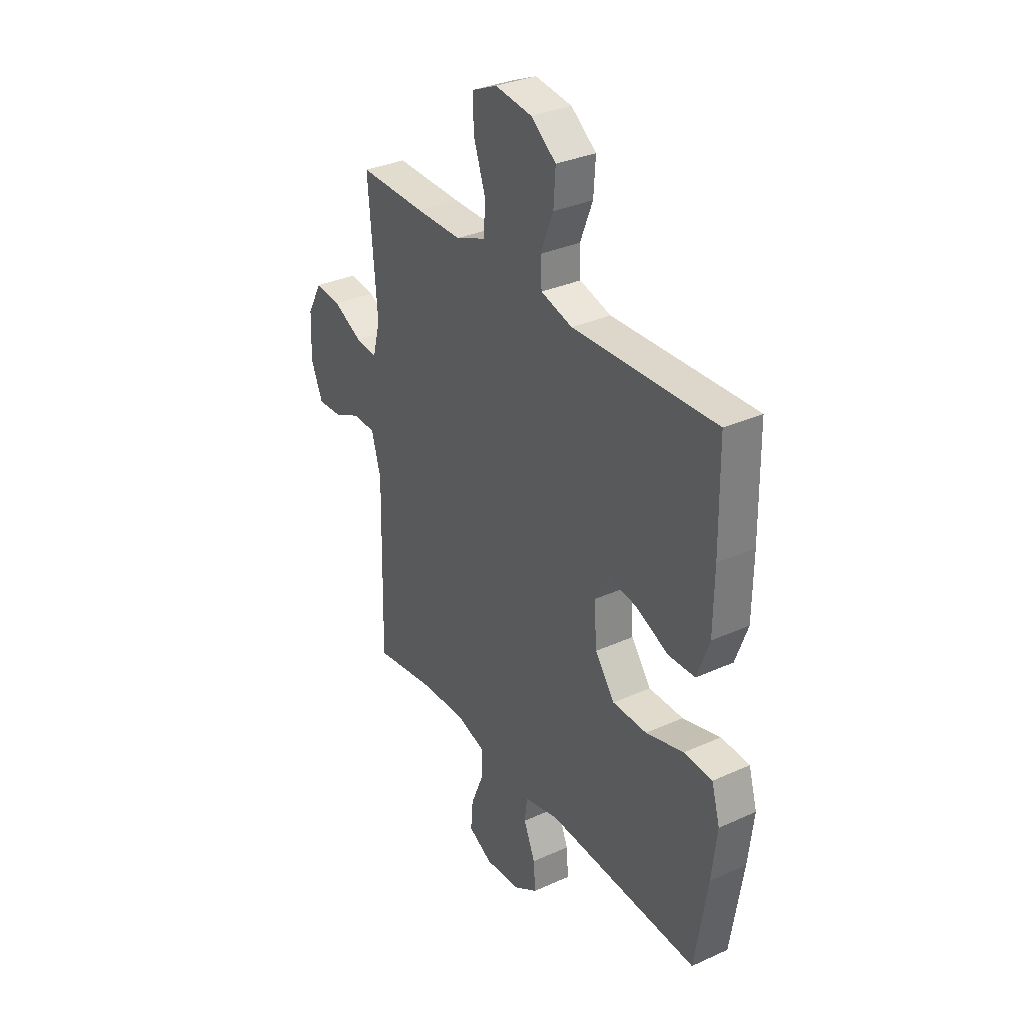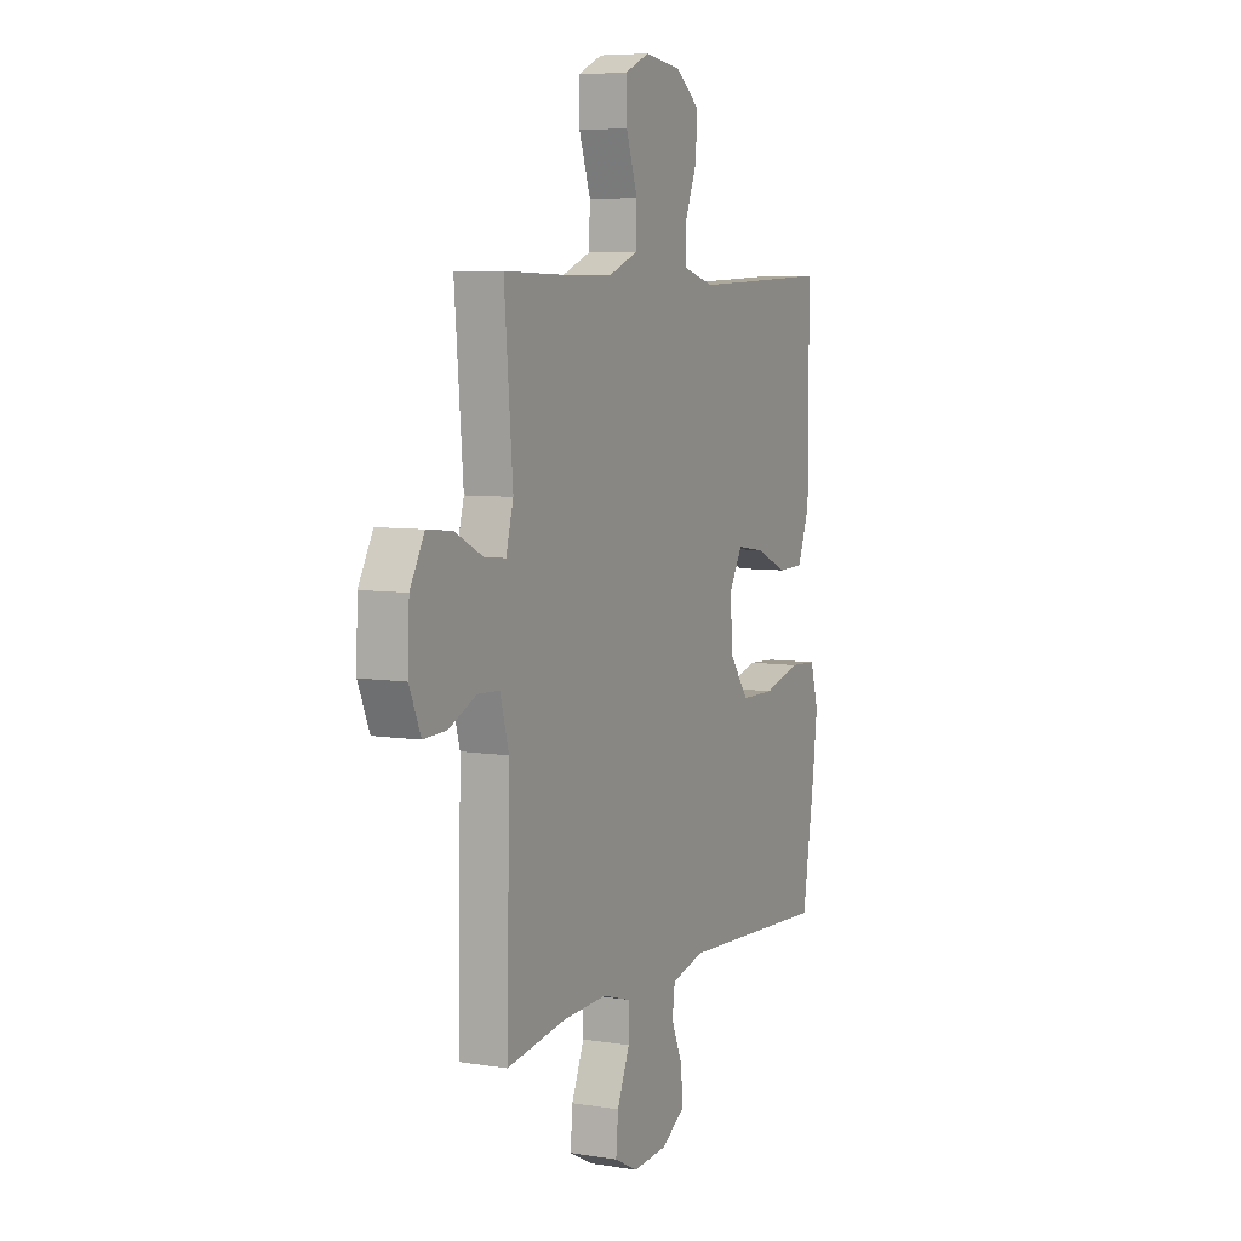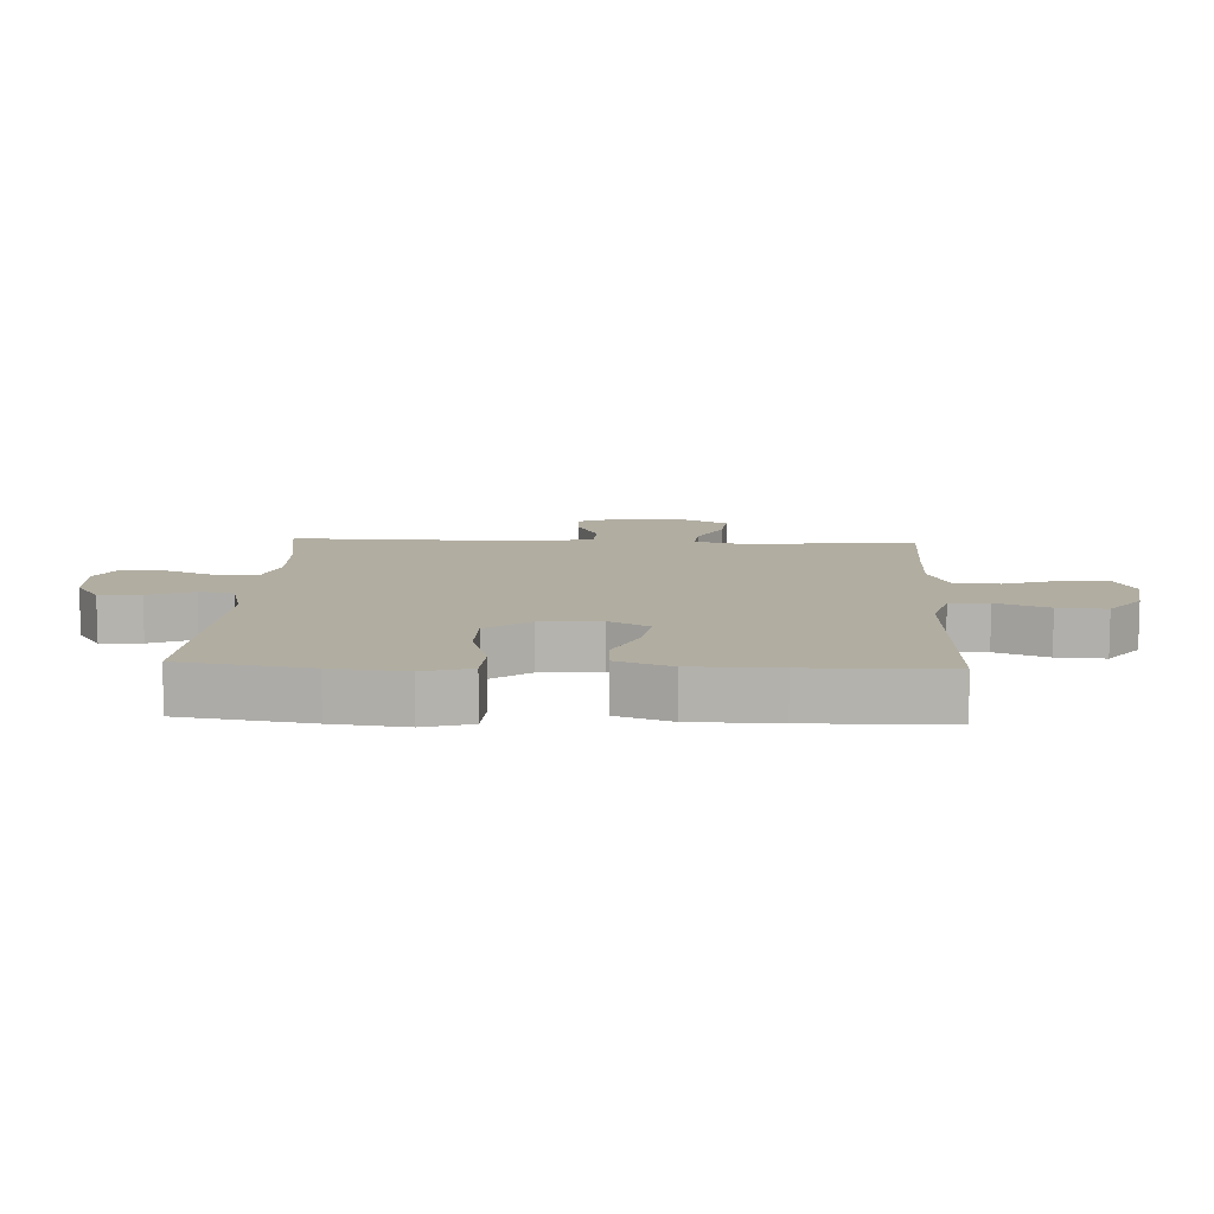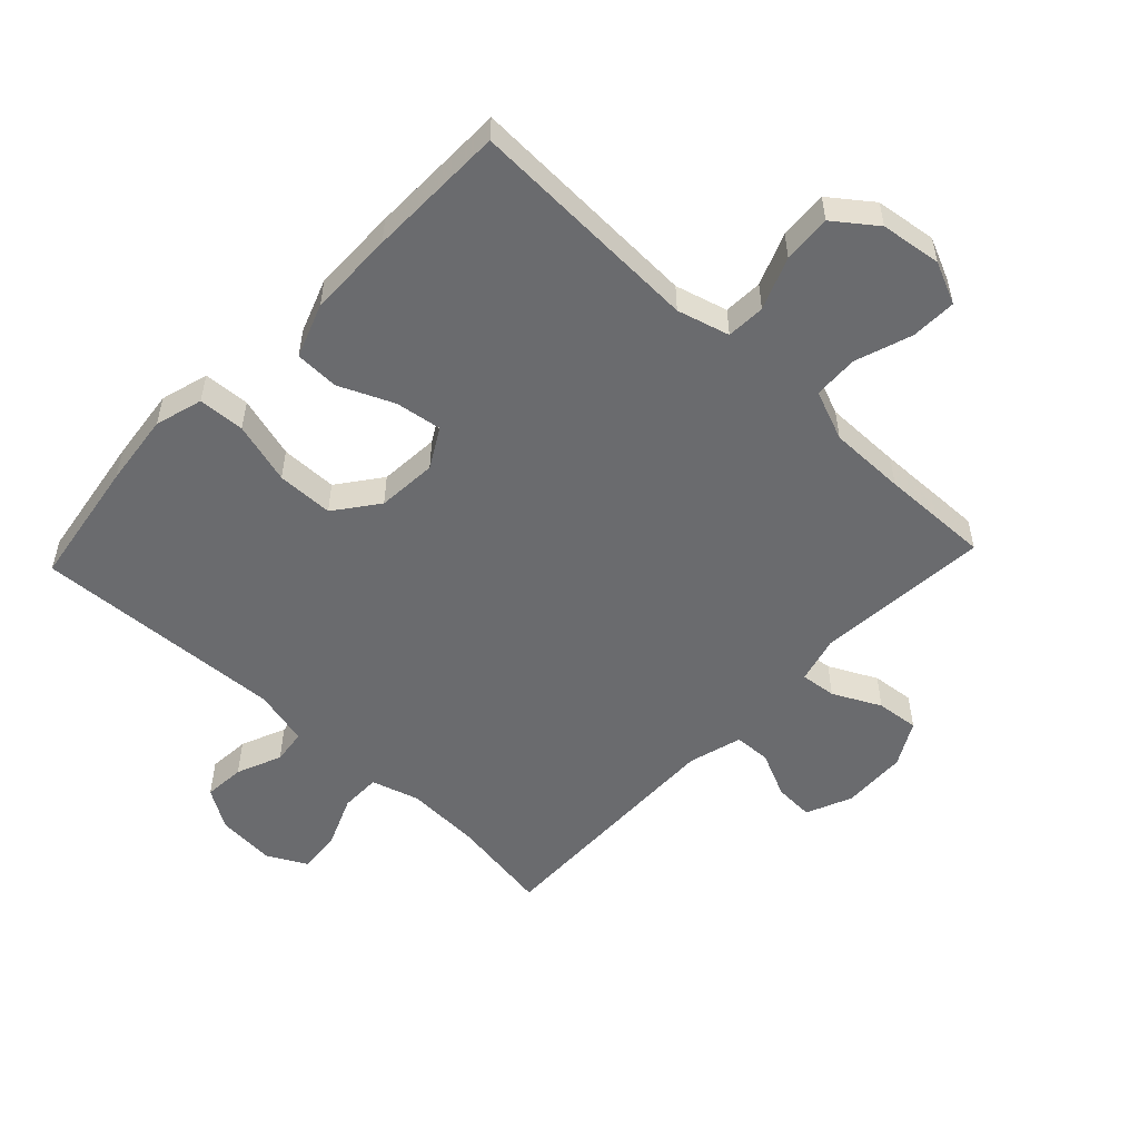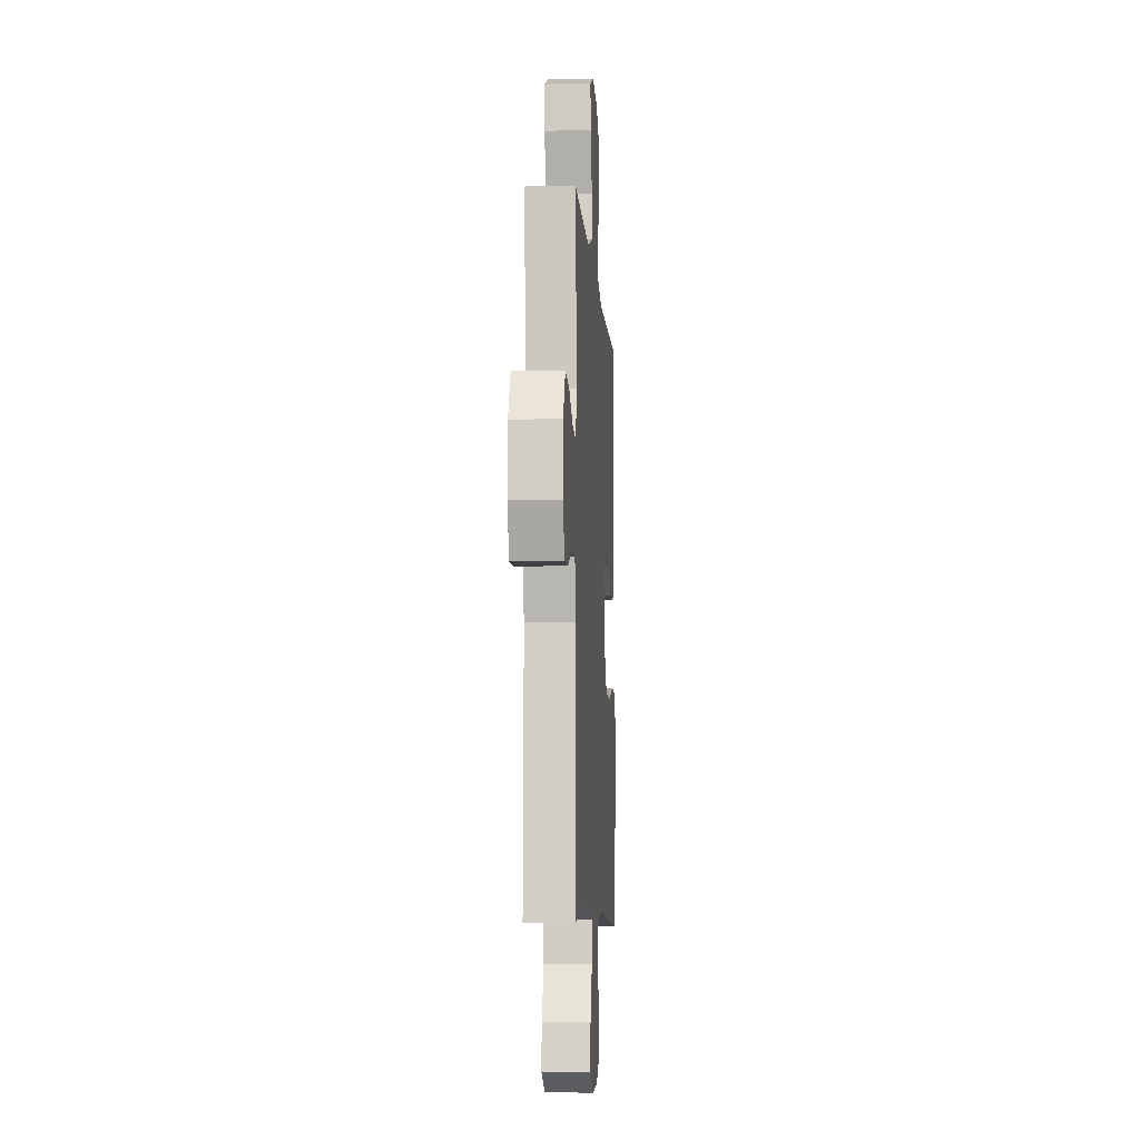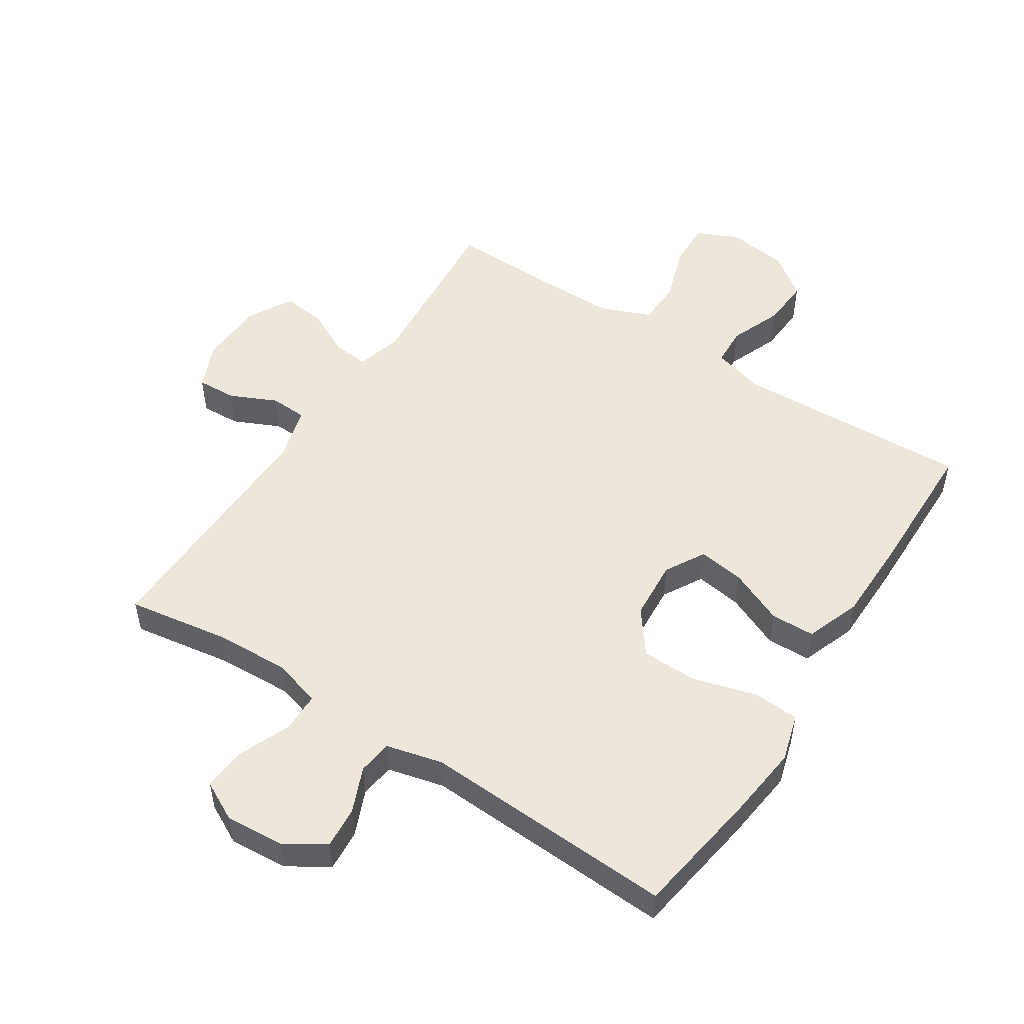
<metadata>
{"format":"obj","ext":"obj","renderer":"f3d","projection":"perspective","resolution":1024,"background":"white","views":[{"elev":32.7,"azim":-122.1,"up":"+Z"},{"elev":6.6,"azim":115.7,"up":"+Z"},{"elev":10.3,"azim":-87.3,"up":"+Y"},{"elev":-53.4,"azim":-43.4,"up":"+Y"},{"elev":-8.1,"azim":93.9,"up":"+Z"},{"elev":51.5,"azim":-147.1,"up":"+Y"}]}
</metadata>
<code>
v 0.5 0.07 -0.5
v 0.34 0.07 -0.475
v 0.22 0.07 -0.47
v 0.144 0.07 -0.493
v 0.144 0.07 -0.557
v 0.178 0.07 -0.639
v 0.184 0.07 -0.708
v 0.121 0.07 -0.741
v 0.028 0.07 -0.734
v -0.036 0.07 -0.694
v -0.031 0.07 -0.628
v -0.001 0.07 -0.556
v -0.008 0.07 -0.501
v -0.098 0.07 -0.479
v -0.5 0.07 -0.5
v -0.532 0.07 -0.296
v -0.546 0.07 -0.179
v -0.524 0.07 -0.103
v -0.45 0.07 -0.099
v -0.351 0.07 -0.127
v -0.261 0.07 -0.126
v -0.209 0.07 -0.057
v -0.202 0.07 0.039
v -0.238 0.07 0.102
v -0.312 0.07 0.091
v -0.399 0.07 0.053
v -0.469 0.07 0.055
v -0.501 0.07 0.142
v -0.503 0.07 0.279
v -0.5 0.07 0.5
v -0.254 0.07 0.49
v -0.125 0.07 0.485
v -0.042 0.07 0.508
v -0.039 0.07 0.57
v -0.072 0.07 0.653
v -0.077 0.07 0.73
v -0.011 0.07 0.78
v 0.086 0.07 0.793
v 0.153 0.07 0.763
v 0.151 0.07 0.69
v 0.12 0.07 0.6
v 0.123 0.07 0.528
v 0.203 0.07 0.496
v 0.325 0.07 0.496
v 0.5 0.07 0.5
v 0.477 0.07 0.222
v 0.497 0.07 0.147
v 0.554 0.07 0.153
v 0.63 0.07 0.191
v 0.698 0.07 0.198
v 0.737 0.07 0.127
v 0.741 0.07 0.023
v 0.71 0.07 -0.05
v 0.647 0.07 -0.047
v 0.573 0.07 -0.013
v 0.515 0.07 -0.016
v 0.491 0.07 -0.101
v 0.5 0 -0.5
v 0.34 0 -0.475
v 0.22 0 -0.47
v 0.144 0 -0.493
v 0.144 0 -0.557
v 0.178 0 -0.639
v 0.184 0 -0.708
v 0.121 0 -0.741
v 0.028 0 -0.734
v -0.036 0 -0.694
v -0.031 0 -0.628
v -0.001 0 -0.556
v -0.008 0 -0.501
v -0.098 0 -0.479
v -0.5 0 -0.5
v -0.532 0 -0.296
v -0.546 0 -0.179
v -0.524 0 -0.103
v -0.45 0 -0.099
v -0.351 0 -0.127
v -0.261 0 -0.126
v -0.209 0 -0.057
v -0.202 0 0.039
v -0.238 0 0.102
v -0.312 0 0.091
v -0.399 0 0.053
v -0.469 0 0.055
v -0.501 0 0.142
v -0.503 0 0.279
v -0.5 0 0.5
v -0.254 0 0.49
v -0.125 0 0.485
v -0.042 0 0.508
v -0.039 0 0.57
v -0.072 0 0.653
v -0.077 0 0.73
v -0.011 0 0.78
v 0.086 0 0.793
v 0.153 0 0.763
v 0.151 0 0.69
v 0.12 0 0.6
v 0.123 0 0.528
v 0.203 0 0.496
v 0.325 0 0.496
v 0.5 0 0.5
v 0.477 0 0.222
v 0.497 0 0.147
v 0.554 0 0.153
v 0.63 0 0.191
v 0.698 0 0.198
v 0.737 0 0.127
v 0.741 0 0.023
v 0.71 0 -0.05
v 0.647 0 -0.047
v 0.573 0 -0.013
v 0.515 0 -0.016
v 0.491 0 -0.101
f 53 54 55
f 52 53 55
f 51 52 55
f 50 51 55
f 49 50 55
f 48 49 55
f 47 48 55 56
f 46 47 56 57
f 44 45 46
f 57 1 2
f 46 57 2
f 44 46 2
f 43 44 2
f 39 40 41
f 38 39 41
f 37 38 41
f 36 37 41
f 35 36 41
f 34 35 41
f 33 34 41 42
f 43 2 3
f 42 43 3
f 33 42 3
f 32 33 3
f 29 30 31
f 28 29 31
f 27 28 31
f 26 27 31
f 25 26 31
f 24 25 31 32
f 18 19 20
f 17 18 20
f 16 17 20
f 15 16 20
f 14 15 20
f 13 14 20 21
f 10 11 12
f 9 10 12
f 8 9 12
f 7 8 12
f 6 7 12
f 5 6 12
f 4 5 12 13
f 32 3 4
f 24 32 4
f 23 24 4
f 4 13 21 22
f 4 22 23
f 112 111 110
f 112 110 109
f 112 109 108
f 112 108 107
f 112 107 106
f 112 106 105
f 113 112 105 104
f 114 113 104 103
f 103 102 101
f 59 58 114
f 59 114 103
f 59 103 101
f 59 101 100
f 98 97 96
f 98 96 95
f 98 95 94
f 98 94 93
f 98 93 92
f 98 92 91
f 99 98 91 90
f 60 59 100
f 60 100 99
f 60 99 90
f 60 90 89
f 88 87 86
f 88 86 85
f 88 85 84
f 88 84 83
f 88 83 82
f 89 88 82 81
f 77 76 75
f 77 75 74
f 77 74 73
f 77 73 72
f 77 72 71
f 78 77 71 70
f 69 68 67
f 69 67 66
f 69 66 65
f 69 65 64
f 69 64 63
f 69 63 62
f 70 69 62 61
f 61 60 89
f 61 89 81
f 61 81 80
f 79 78 70 61
f 80 79 61
f 1 58 59 2
f 2 59 60 3
f 3 60 61 4
f 4 61 62 5
f 5 62 63 6
f 6 63 64 7
f 7 64 65 8
f 8 65 66 9
f 9 66 67 10
f 10 67 68 11
f 11 68 69 12
f 12 69 70 13
f 13 70 71 14
f 14 71 72 15
f 15 72 73 16
f 16 73 74 17
f 17 74 75 18
f 18 75 76 19
f 19 76 77 20
f 20 77 78 21
f 21 78 79 22
f 22 79 80 23
f 23 80 81 24
f 24 81 82 25
f 25 82 83 26
f 26 83 84 27
f 27 84 85 28
f 28 85 86 29
f 29 86 87 30
f 30 87 88 31
f 31 88 89 32
f 32 89 90 33
f 33 90 91 34
f 34 91 92 35
f 35 92 93 36
f 36 93 94 37
f 37 94 95 38
f 38 95 96 39
f 39 96 97 40
f 40 97 98 41
f 41 98 99 42
f 42 99 100 43
f 43 100 101 44
f 44 101 102 45
f 45 102 103 46
f 46 103 104 47
f 47 104 105 48
f 48 105 106 49
f 49 106 107 50
f 50 107 108 51
f 51 108 109 52
f 52 109 110 53
f 53 110 111 54
f 54 111 112 55
f 55 112 113 56
f 56 113 114 57
f 57 114 58 1

</code>
